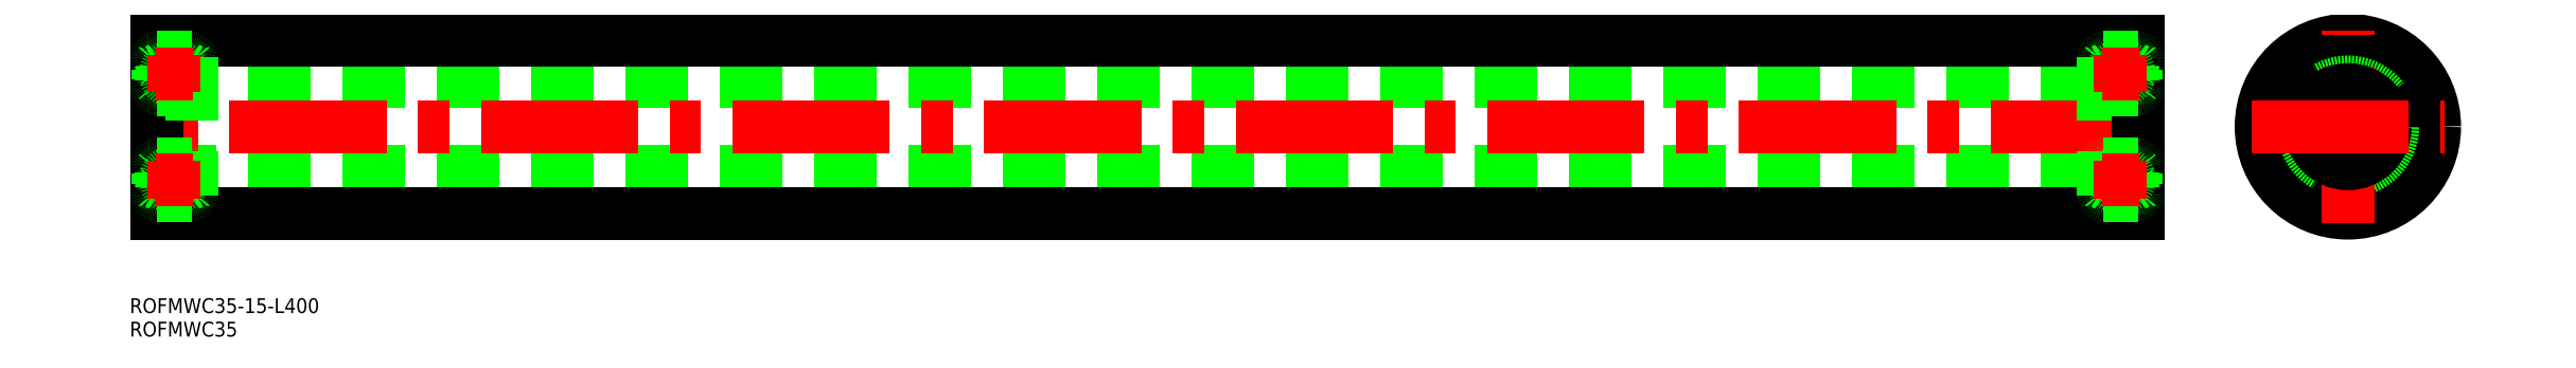
<metadata>
{"format":"dxf","ext":"dxf","renderer":"ezdxf+matplotlib","layout":"modelspace","background":"white","min_lineweight":24,"dpi":150}
</metadata>
<code>
0
SECTION
2
ENTITIES
0
LINE
8
0
10
393
20
-9.05
30
0
11
7
21
-9.05
31
0
0
LINE
8
0
10
393
20
9.05
30
0
11
7
21
9.05
31
0
0
LINE
8
0
10
400
20
-17.5
30
0
11
-2.84e-14
21
-17.5
31
0
0
LINE
8
0
10
400
20
17.5
30
0
11
2.13e-14
21
17.5
31
0
0
LINE
8
CENTER
10
402
20
0
30
0
11
-2
21
0
31
0
0
LINE
8
0
10
2.55e-14
20
17.5
30
0
11
-3.26e-14
21
-17.5
31
0
0
TEXT
8
0
10
-5.461
20
-42.48
30
0
40
3
1
ROFMWC35
0
TEXT
8
0
10
-5.461
20
-37.73
30
0
40
3
1
ROFMWC35-15-L400
0
CIRCLE
8
0
10
442.4
20
1.07e-14
30
0
40
17.5
0
CIRCLE
8
0
10
442.4
20
1.07e-14
30
0
40
14
0
CIRCLE
8
0
10
442.4
20
1.07e-14
30
0
40
9.05
0
LINE
8
0
10
393
20
14
30
0
11
393
21
-14
31
0
0
LINE
8
0
10
400
20
17.5
30
0
11
400
21
-17.5
31
0
0
LINE
8
CENTER
10
442.4
20
-19.5
30
0
11
442.4
21
19.5
31
0
0
LINE
8
0
10
393
20
-14
30
0
11
400
21
-14
31
0
0
CIRCLE
8
0
10
442.4
20
1.07e-14
30
0
40
7.5
0
LINE
8
CENTER
10
422.9
20
-1e-15
30
0
11
461.9
21
1.16e-14
31
0
0
LINE
8
0
10
393
20
-7.5
30
0
11
400
21
-7.5
31
0
0
LINE
8
0
10
393
20
7.5
30
0
11
400
21
7.5
31
0
0
LINE
8
0
10
393
20
14
30
0
11
400
21
14
31
0
0
LINE
8
0
10
5.68e-14
20
-7.5
30
0
11
7
21
-7.5
31
0
0
LINE
8
0
10
0
20
-14
30
0
11
7
21
-14
31
0
0
LINE
8
0
10
5.68e-14
20
7.5
30
0
11
7
21
7.5
31
0
0
LINE
8
0
10
1.137e-13
20
14
30
0
11
7
21
14
31
0
0
LINE
8
0
10
7
20
14
30
0
11
7
21
-14
31
0
0
LINE
8
0
10
0.1
20
12.55
30
0
11
0.46
21
12.55
31
0
0
LINE
8
0
10
0.1
20
9.2
30
0
11
0.45
21
9.2
31
0
0
ARC
8
0
10
0.531
20
9.55
30
0
40
0.2
50
180
51
270
0
ARC
8
0
10
0.1
20
12.65
30
0
40
0.1
50
180
51
270
0
ARC
8
0
10
0.1
20
9.1
30
0
40
0.1
50
90
51
180
0
LINE
8
0
10
4.861
20
9.65
30
0
11
5.626
21
9.65
31
0
0
LINE
8
0
10
4.861
20
11.85
30
0
11
5.697
21
11.85
31
0
0
CIRCLE
8
0
10
3.5
20
10.75
30
0
40
1.75
0
ARC
8
0
10
0.8494
20
12.55
30
0
40
0.3
50
4.935
51
140.1
0
LINE
8
0
10
0.602
20
12.41
30
0
11
0.7721
21
12.61
31
0
0
LINE
8
0
10
0.743
20
12.27
30
0
11
0.602
21
12.41
31
0
0
LINE
8
0
10
0.4484
20
12.54
30
0
11
0.6192
21
12.74
31
0
0
ARC
8
0
10
0.6019
20
12.41
30
0
40
0.2
50
140.1
51
225
0
ARC
8
0
10
0.8486
20
12.55
30
0
40
0.1
50
3.102
51
140
0
LINE
8
0
10
2.139
20
9.65
30
0
11
1.374
21
9.65
31
0
0
LINE
8
0
10
2.139
20
11.85
30
0
11
1.303
21
11.85
31
0
0
ARC
8
0
10
1.374
20
9.55
30
0
40
0.1
50
90
51
160
0
LINE
8
0
10
0.531
20
11.46
30
0
11
0.531
21
9.55
31
0
0
LINE
8
0
10
0.331
20
11.57
30
0
11
0.331
21
9.55
31
0
0
LINE
8
0
10
0.931
20
9.55
30
0
11
0.531
21
9.55
31
0
0
LINE
8
0
10
0.531
20
9.35
30
0
11
0.931
21
9.35
31
0
0
ARC
8
0
10
0.7948
20
9.1
30
0
40
0.2
50
220
51
270
0
LINE
8
0
10
0.45
20
9.2
30
0
11
0.6416
21
8.971
31
0
0
LINE
8
0
10
0.931
20
9.35
30
0
11
0.931
21
9.55
31
0
0
LINE
8
0
10
0.7948
20
8.9
30
0
11
0.8909
21
8.9
31
0
0
ARC
8
0
10
0.8909
20
9.1
30
0
40
0.2
50
270
51
340
0
LINE
8
0
10
1.181
20
11.83
30
0
11
0.531
21
11.46
31
0
0
LINE
8
0
10
0.981
20
11.95
30
0
11
0.331
21
11.57
31
0
0
LINE
8
0
10
1.079
20
9.032
30
0
11
1.28
21
9.584
31
0
0
ARC
8
0
10
1.303
20
11.95
30
0
40
0.1
50
184.9
51
270
0
LINE
8
0
10
0.602
20
12.12
30
0
11
0.743
21
12.27
31
0
0
LINE
8
0
10
0.602
20
12.12
30
0
11
0.4605
21
12.27
31
0
0
LINE
8
0
10
1.181
20
12.2
30
0
11
1.181
21
11.83
31
0
0
LINE
8
0
10
0.9485
20
12.55
30
0
11
0.981
21
11.95
31
0
0
LINE
8
0
10
1.148
20
12.57
30
0
11
1.203
21
11.94
31
0
0
ARC
8
0
10
6.151
20
12.55
30
0
40
0.3
50
39.86
51
175.1
0
LINE
8
0
10
6.9
20
12.55
30
0
11
6.54
21
12.55
31
0
0
ARC
8
0
10
6.398
20
12.41
30
0
40
0.2
50
315
51
39.86
0
LINE
8
0
10
6.552
20
12.54
30
0
11
6.381
21
12.74
31
0
0
ARC
8
0
10
6.151
20
12.55
30
0
40
0.1
50
40.05
51
176.9
0
LINE
8
0
10
6.398
20
12.41
30
0
11
6.228
21
12.61
31
0
0
LINE
8
0
10
6.257
20
12.27
30
0
11
6.398
21
12.41
31
0
0
ARC
8
0
10
6.9
20
12.65
30
0
40
0.1
50
270
51
0
0
LINE
8
0
10
6.669
20
11.57
30
0
11
6.669
21
9.55
31
0
0
LINE
8
0
10
6.469
20
11.46
30
0
11
6.469
21
9.55
31
0
0
ARC
8
0
10
6.109
20
9.1
30
0
40
0.2
50
200
51
270
0
LINE
8
0
10
5.921
20
9.032
30
0
11
5.72
21
9.584
31
0
0
ARC
8
0
10
5.626
20
9.55
30
0
40
0.1
50
20.01
51
90
0
LINE
8
0
10
6.205
20
8.9
30
0
11
6.109
21
8.9
31
0
0
ARC
8
0
10
6.205
20
9.1
30
0
40
0.2
50
270
51
320
0
LINE
8
0
10
6.55
20
9.2
30
0
11
6.358
21
8.971
31
0
0
ARC
8
0
10
6.469
20
9.55
30
0
40
0.2
50
270
51
0
0
LINE
8
0
10
6.469
20
9.35
30
0
11
6.069
21
9.35
31
0
0
LINE
8
0
10
6.9
20
9.2
30
0
11
6.55
21
9.2
31
0
0
LINE
8
0
10
6.069
20
9.35
30
0
11
6.069
21
9.55
31
0
0
LINE
8
0
10
6.069
20
9.55
30
0
11
6.469
21
9.55
31
0
0
LINE
8
0
10
5.819
20
11.83
30
0
11
6.469
21
11.46
31
0
0
ARC
8
0
10
5.697
20
11.95
30
0
40
0.1
50
270
51
355.1
0
LINE
8
0
10
6.019
20
11.95
30
0
11
6.669
21
11.57
31
0
0
ARC
8
0
10
6.9
20
9.1
30
0
40
0.1
50
0
51
90
0
LINE
8
0
10
5.852
20
12.57
30
0
11
5.797
21
11.94
31
0
0
LINE
8
0
10
5.819
20
12.2
30
0
11
5.819
21
11.83
31
0
0
LINE
8
0
10
6.398
20
12.12
30
0
11
6.54
21
12.27
31
0
0
LINE
8
0
10
6.052
20
12.55
30
0
11
6.019
21
11.95
31
0
0
LINE
8
0
10
6.398
20
12.12
30
0
11
6.257
21
12.27
31
0
0
LINE
8
0
10
0.1
20
-9.2
30
0
11
0.45
21
-9.2
31
0
0
ARC
8
0
10
0.531
20
-9.55
30
0
40
0.2
50
90
51
180
0
LINE
8
0
10
0.1
20
-12.55
30
0
11
0.46
21
-12.55
31
0
0
ARC
8
0
10
0.1
20
-12.65
30
0
40
0.1
50
90
51
180
0
ARC
8
0
10
0.1
20
-9.1
30
0
40
0.1
50
180
51
270
0
LINE
8
0
10
6.398
20
-12.12
30
0
11
6.257
21
-12.27
31
0
0
LINE
8
0
10
6.398
20
-12.12
30
0
11
6.54
21
-12.27
31
0
0
LINE
8
0
10
5.852
20
-12.57
30
0
11
5.797
21
-11.94
31
0
0
LINE
8
0
10
6.052
20
-12.55
30
0
11
6.019
21
-11.95
31
0
0
LINE
8
0
10
0.602
20
-12.12
30
0
11
0.4605
21
-12.27
31
0
0
LINE
8
0
10
0.602
20
-12.12
30
0
11
0.743
21
-12.27
31
0
0
LINE
8
0
10
1.148
20
-12.57
30
0
11
1.203
21
-11.94
31
0
0
LINE
8
0
10
0.9485
20
-12.55
30
0
11
0.981
21
-11.95
31
0
0
CIRCLE
8
0
10
3.5
20
-10.75
30
0
40
1.75
0
LINE
8
0
10
0.743
20
-12.27
30
0
11
0.602
21
-12.41
31
0
0
LINE
8
0
10
0.4484
20
-12.54
30
0
11
0.6192
21
-12.74
31
0
0
ARC
8
0
10
0.8486
20
-12.55
30
0
40
0.1
50
220
51
356.9
0
ARC
8
0
10
0.8494
20
-12.55
30
0
40
0.3
50
219.9
51
355.1
0
ARC
8
0
10
0.6019
20
-12.41
30
0
40
0.2
50
135
51
219.9
0
LINE
8
0
10
0.602
20
-12.41
30
0
11
0.7721
21
-12.61
31
0
0
LINE
8
0
10
6.257
20
-12.27
30
0
11
6.398
21
-12.41
31
0
0
ARC
8
0
10
6.151
20
-12.55
30
0
40
0.3
50
184.9
51
320.1
0
ARC
8
0
10
6.151
20
-12.55
30
0
40
0.1
50
183.1
51
320
0
LINE
8
0
10
6.552
20
-12.54
30
0
11
6.381
21
-12.74
31
0
0
LINE
8
0
10
6.9
20
-12.55
30
0
11
6.54
21
-12.55
31
0
0
ARC
8
0
10
6.9
20
-12.65
30
0
40
0.1
50
0
51
90
0
LINE
8
0
10
6.398
20
-12.41
30
0
11
6.228
21
-12.61
31
0
0
ARC
8
0
10
6.398
20
-12.41
30
0
40
0.2
50
320.1
51
45
0
LINE
8
0
10
4.861
20
-11.85
30
0
11
5.697
21
-11.85
31
0
0
LINE
8
0
10
4.861
20
-9.65
30
0
11
5.626
21
-9.65
31
0
0
LINE
8
0
10
2.139
20
-11.85
30
0
11
1.303
21
-11.85
31
0
0
LINE
8
0
10
2.139
20
-9.65
30
0
11
1.374
21
-9.65
31
0
0
ARC
8
0
10
1.374
20
-9.55
30
0
40
0.1
50
200
51
270
0
LINE
8
0
10
0.981
20
-11.95
30
0
11
0.331
21
-11.57
31
0
0
LINE
8
0
10
1.181
20
-11.83
30
0
11
0.531
21
-11.46
31
0
0
LINE
8
0
10
1.181
20
-12.2
30
0
11
1.181
21
-11.83
31
0
0
LINE
8
0
10
0.331
20
-11.57
30
0
11
0.331
21
-9.55
31
0
0
LINE
8
0
10
0.531
20
-11.46
30
0
11
0.531
21
-9.55
31
0
0
ARC
8
0
10
0.8909
20
-9.1
30
0
40
0.2
50
20.01
51
90
0
LINE
8
0
10
0.7948
20
-8.9
30
0
11
0.8909
21
-8.9
31
0
0
ARC
8
0
10
0.7948
20
-9.1
30
0
40
0.2
50
90
51
140
0
LINE
8
0
10
0.45
20
-9.2
30
0
11
0.6416
21
-8.971
31
0
0
LINE
8
0
10
0.531
20
-9.35
30
0
11
0.931
21
-9.35
31
0
0
LINE
8
0
10
0.931
20
-9.35
30
0
11
0.931
21
-9.55
31
0
0
LINE
8
0
10
0.931
20
-9.55
30
0
11
0.531
21
-9.55
31
0
0
ARC
8
0
10
1.303
20
-11.95
30
0
40
0.1
50
90
51
175.1
0
LINE
8
0
10
1.079
20
-9.032
30
0
11
1.28
21
-9.584
31
0
0
LINE
8
0
10
6.205
20
-8.9
30
0
11
6.109
21
-8.9
31
0
0
LINE
8
0
10
5.819
20
-11.83
30
0
11
6.469
21
-11.46
31
0
0
LINE
8
0
10
6.019
20
-11.95
30
0
11
6.669
21
-11.57
31
0
0
LINE
8
0
10
5.819
20
-12.2
30
0
11
5.819
21
-11.83
31
0
0
ARC
8
0
10
5.697
20
-11.95
30
0
40
0.1
50
4.935
51
90
0
LINE
8
0
10
6.469
20
-11.46
30
0
11
6.469
21
-9.55
31
0
0
LINE
8
0
10
6.669
20
-11.57
30
0
11
6.669
21
-9.55
31
0
0
ARC
8
0
10
5.626
20
-9.55
30
0
40
0.1
50
270
51
340
0
ARC
8
0
10
6.109
20
-9.1
30
0
40
0.2
50
90
51
160
0
LINE
8
0
10
5.921
20
-9.032
30
0
11
5.72
21
-9.584
31
0
0
LINE
8
0
10
6.069
20
-9.55
30
0
11
6.469
21
-9.55
31
0
0
LINE
8
0
10
6.069
20
-9.35
30
0
11
6.069
21
-9.55
31
0
0
LINE
8
0
10
6.9
20
-9.2
30
0
11
6.55
21
-9.2
31
0
0
LINE
8
0
10
6.469
20
-9.35
30
0
11
6.069
21
-9.35
31
0
0
ARC
8
0
10
6.469
20
-9.55
30
0
40
0.2
50
0
51
90
0
LINE
8
0
10
6.55
20
-9.2
30
0
11
6.358
21
-8.971
31
0
0
ARC
8
0
10
6.205
20
-9.1
30
0
40
0.2
50
39.98
51
90
0
ARC
8
0
10
6.9
20
-9.1
30
0
40
0.1
50
270
51
0
0
ARC
8
0
10
6.7
20
-13.7
30
0
40
0.3
50
270
51
0
0
ARC
8
0
10
0.3
20
-13.7
30
0
40
0.3
50
180
51
270
0
ARC
8
0
10
0.3
20
-7.8
30
0
40
0.3
50
90
51
180
0
ARC
8
0
10
6.7
20
-7.8
30
0
40
0.3
50
0
51
90
0
ARC
8
0
10
0.3
20
7.8
30
0
40
0.3
50
180
51
270
0
ARC
8
0
10
6.7
20
7.8
30
0
40
0.3
50
270
51
0
0
ARC
8
0
10
6.7
20
13.7
30
0
40
0.3
50
0
51
90
0
ARC
8
0
10
0.3
20
13.7
30
0
40
0.3
50
90
51
180
0
LINE
8
0
10
393.1
20
12.55
30
0
11
393.5
21
12.55
31
0
0
LINE
8
0
10
393.1
20
9.2
30
0
11
393.4
21
9.2
31
0
0
ARC
8
0
10
393.5
20
9.55
30
0
40
0.2
50
180
51
270
0
ARC
8
0
10
393.1
20
12.65
30
0
40
0.1
50
180
51
270
0
ARC
8
0
10
393.1
20
9.1
30
0
40
0.1
50
90
51
180
0
LINE
8
0
10
397.9
20
9.65
30
0
11
398.6
21
9.65
31
0
0
LINE
8
0
10
397.9
20
11.85
30
0
11
398.7
21
11.85
31
0
0
CIRCLE
8
0
10
396.5
20
10.75
30
0
40
1.75
0
ARC
8
0
10
393.8
20
12.55
30
0
40
0.3
50
4.935
51
140.1
0
LINE
8
0
10
393.6
20
12.41
30
0
11
393.8
21
12.61
31
0
0
LINE
8
0
10
393.7
20
12.27
30
0
11
393.6
21
12.41
31
0
0
LINE
8
0
10
393.4
20
12.54
30
0
11
393.6
21
12.74
31
0
0
ARC
8
0
10
393.6
20
12.41
30
0
40
0.2
50
140.1
51
225
0
ARC
8
0
10
393.8
20
12.55
30
0
40
0.1
50
3.102
51
140
0
LINE
8
0
10
395.1
20
9.65
30
0
11
394.4
21
9.65
31
0
0
LINE
8
0
10
395.1
20
11.85
30
0
11
394.3
21
11.85
31
0
0
ARC
8
0
10
394.4
20
9.55
30
0
40
0.1
50
90
51
160
0
LINE
8
0
10
393.5
20
11.46
30
0
11
393.5
21
9.55
31
0
0
LINE
8
0
10
393.3
20
11.57
30
0
11
393.3
21
9.55
31
0
0
LINE
8
0
10
393.9
20
9.55
30
0
11
393.5
21
9.55
31
0
0
LINE
8
0
10
393.5
20
9.35
30
0
11
393.9
21
9.35
31
0
0
ARC
8
0
10
393.8
20
9.1
30
0
40
0.2
50
220
51
270
0
LINE
8
0
10
393.4
20
9.2
30
0
11
393.6
21
8.971
31
0
0
LINE
8
0
10
393.9
20
9.35
30
0
11
393.9
21
9.55
31
0
0
LINE
8
0
10
393.8
20
8.9
30
0
11
393.9
21
8.9
31
0
0
ARC
8
0
10
393.9
20
9.1
30
0
40
0.2
50
270
51
340
0
LINE
8
0
10
394.2
20
11.83
30
0
11
393.5
21
11.46
31
0
0
LINE
8
0
10
394
20
11.95
30
0
11
393.3
21
11.57
31
0
0
LINE
8
0
10
394.1
20
9.032
30
0
11
394.3
21
9.584
31
0
0
ARC
8
0
10
394.3
20
11.95
30
0
40
0.1
50
184.9
51
270
0
LINE
8
0
10
393.6
20
12.12
30
0
11
393.7
21
12.27
31
0
0
LINE
8
0
10
393.6
20
12.12
30
0
11
393.5
21
12.27
31
0
0
LINE
8
0
10
394.2
20
12.2
30
0
11
394.2
21
11.83
31
0
0
LINE
8
0
10
393.9
20
12.55
30
0
11
394
21
11.95
31
0
0
LINE
8
0
10
394.1
20
12.57
30
0
11
394.2
21
11.94
31
0
0
ARC
8
0
10
399.2
20
12.55
30
0
40
0.3
50
39.86
51
175.1
0
LINE
8
0
10
399.9
20
12.55
30
0
11
399.5
21
12.55
31
0
0
ARC
8
0
10
399.4
20
12.41
30
0
40
0.2
50
315
51
39.86
0
LINE
8
0
10
399.6
20
12.54
30
0
11
399.4
21
12.74
31
0
0
ARC
8
0
10
399.2
20
12.55
30
0
40
0.1
50
40.05
51
176.9
0
LINE
8
0
10
399.4
20
12.41
30
0
11
399.2
21
12.61
31
0
0
LINE
8
0
10
399.3
20
12.27
30
0
11
399.4
21
12.41
31
0
0
ARC
8
0
10
399.9
20
12.65
30
0
40
0.1
50
270
51
0
0
LINE
8
0
10
399.7
20
11.57
30
0
11
399.7
21
9.55
31
0
0
LINE
8
0
10
399.5
20
11.46
30
0
11
399.5
21
9.55
31
0
0
ARC
8
0
10
399.1
20
9.1
30
0
40
0.2
50
200
51
270
0
LINE
8
0
10
398.9
20
9.032
30
0
11
398.7
21
9.584
31
0
0
ARC
8
0
10
398.6
20
9.55
30
0
40
0.1
50
20.01
51
90
0
LINE
8
0
10
399.2
20
8.9
30
0
11
399.1
21
8.9
31
0
0
ARC
8
0
10
399.2
20
9.1
30
0
40
0.2
50
270
51
320
0
LINE
8
0
10
399.6
20
9.2
30
0
11
399.4
21
8.971
31
0
0
ARC
8
0
10
399.5
20
9.55
30
0
40
0.2
50
270
51
0
0
LINE
8
0
10
399.5
20
9.35
30
0
11
399.1
21
9.35
31
0
0
LINE
8
0
10
399.9
20
9.2
30
0
11
399.6
21
9.2
31
0
0
LINE
8
0
10
399.1
20
9.35
30
0
11
399.1
21
9.55
31
0
0
LINE
8
0
10
399.1
20
9.55
30
0
11
399.5
21
9.55
31
0
0
LINE
8
0
10
398.8
20
11.83
30
0
11
399.5
21
11.46
31
0
0
ARC
8
0
10
398.7
20
11.95
30
0
40
0.1
50
270
51
355.1
0
LINE
8
0
10
399
20
11.95
30
0
11
399.7
21
11.57
31
0
0
ARC
8
0
10
399.9
20
9.1
30
0
40
0.1
50
0
51
90
0
LINE
8
0
10
398.9
20
12.57
30
0
11
398.8
21
11.94
31
0
0
LINE
8
0
10
398.8
20
12.2
30
0
11
398.8
21
11.83
31
0
0
LINE
8
0
10
399.4
20
12.12
30
0
11
399.5
21
12.27
31
0
0
LINE
8
0
10
399.1
20
12.55
30
0
11
399
21
11.95
31
0
0
LINE
8
0
10
399.4
20
12.12
30
0
11
399.3
21
12.27
31
0
0
LINE
8
0
10
393.1
20
-9.2
30
0
11
393.4
21
-9.2
31
0
0
ARC
8
0
10
393.5
20
-9.55
30
0
40
0.2
50
90
51
180
0
LINE
8
0
10
393.1
20
-12.55
30
0
11
393.5
21
-12.55
31
0
0
ARC
8
0
10
393.1
20
-12.65
30
0
40
0.1
50
90
51
180
0
ARC
8
0
10
393.1
20
-9.1
30
0
40
0.1
50
180
51
270
0
LINE
8
0
10
399.4
20
-12.12
30
0
11
399.3
21
-12.27
31
0
0
LINE
8
0
10
399.4
20
-12.12
30
0
11
399.5
21
-12.27
31
0
0
LINE
8
0
10
398.9
20
-12.57
30
0
11
398.8
21
-11.94
31
0
0
LINE
8
0
10
399.1
20
-12.55
30
0
11
399
21
-11.95
31
0
0
LINE
8
0
10
393.6
20
-12.12
30
0
11
393.5
21
-12.27
31
0
0
LINE
8
0
10
393.6
20
-12.12
30
0
11
393.7
21
-12.27
31
0
0
LINE
8
0
10
394.1
20
-12.57
30
0
11
394.2
21
-11.94
31
0
0
LINE
8
0
10
393.9
20
-12.55
30
0
11
394
21
-11.95
31
0
0
CIRCLE
8
0
10
396.5
20
-10.75
30
0
40
1.75
0
LINE
8
0
10
393.7
20
-12.27
30
0
11
393.6
21
-12.41
31
0
0
LINE
8
0
10
393.4
20
-12.54
30
0
11
393.6
21
-12.74
31
0
0
ARC
8
0
10
393.8
20
-12.55
30
0
40
0.1
50
220
51
356.9
0
ARC
8
0
10
393.8
20
-12.55
30
0
40
0.3
50
219.9
51
355.1
0
ARC
8
0
10
393.6
20
-12.41
30
0
40
0.2
50
135
51
219.9
0
LINE
8
0
10
393.6
20
-12.41
30
0
11
393.8
21
-12.61
31
0
0
LINE
8
0
10
399.3
20
-12.27
30
0
11
399.4
21
-12.41
31
0
0
ARC
8
0
10
399.2
20
-12.55
30
0
40
0.3
50
184.9
51
320.1
0
ARC
8
0
10
399.2
20
-12.55
30
0
40
0.1
50
183.1
51
320
0
LINE
8
0
10
399.6
20
-12.54
30
0
11
399.4
21
-12.74
31
0
0
LINE
8
0
10
399.9
20
-12.55
30
0
11
399.5
21
-12.55
31
0
0
ARC
8
0
10
399.9
20
-12.65
30
0
40
0.1
50
0
51
90
0
LINE
8
0
10
399.4
20
-12.41
30
0
11
399.2
21
-12.61
31
0
0
ARC
8
0
10
399.4
20
-12.41
30
0
40
0.2
50
320.1
51
45
0
LINE
8
0
10
397.9
20
-11.85
30
0
11
398.7
21
-11.85
31
0
0
LINE
8
0
10
397.9
20
-9.65
30
0
11
398.6
21
-9.65
31
0
0
LINE
8
0
10
395.1
20
-11.85
30
0
11
394.3
21
-11.85
31
0
0
LINE
8
0
10
395.1
20
-9.65
30
0
11
394.4
21
-9.65
31
0
0
ARC
8
0
10
394.4
20
-9.55
30
0
40
0.1
50
200
51
270
0
LINE
8
0
10
394
20
-11.95
30
0
11
393.3
21
-11.57
31
0
0
LINE
8
0
10
394.2
20
-11.83
30
0
11
393.5
21
-11.46
31
0
0
LINE
8
0
10
394.2
20
-12.2
30
0
11
394.2
21
-11.83
31
0
0
LINE
8
0
10
393.3
20
-11.57
30
0
11
393.3
21
-9.55
31
0
0
LINE
8
0
10
393.5
20
-11.46
30
0
11
393.5
21
-9.55
31
0
0
ARC
8
0
10
393.9
20
-9.1
30
0
40
0.2
50
20.01
51
90
0
LINE
8
0
10
393.8
20
-8.9
30
0
11
393.9
21
-8.9
31
0
0
ARC
8
0
10
393.8
20
-9.1
30
0
40
0.2
50
90
51
140
0
LINE
8
0
10
393.4
20
-9.2
30
0
11
393.6
21
-8.971
31
0
0
LINE
8
0
10
393.5
20
-9.35
30
0
11
393.9
21
-9.35
31
0
0
LINE
8
0
10
393.9
20
-9.35
30
0
11
393.9
21
-9.55
31
0
0
LINE
8
0
10
393.9
20
-9.55
30
0
11
393.5
21
-9.55
31
0
0
ARC
8
0
10
394.3
20
-11.95
30
0
40
0.1
50
90
51
175.1
0
LINE
8
0
10
394.1
20
-9.032
30
0
11
394.3
21
-9.584
31
0
0
LINE
8
0
10
399.2
20
-8.9
30
0
11
399.1
21
-8.9
31
0
0
LINE
8
0
10
398.8
20
-11.83
30
0
11
399.5
21
-11.46
31
0
0
LINE
8
0
10
399
20
-11.95
30
0
11
399.7
21
-11.57
31
0
0
LINE
8
0
10
398.8
20
-12.2
30
0
11
398.8
21
-11.83
31
0
0
ARC
8
0
10
398.7
20
-11.95
30
0
40
0.1
50
4.935
51
90
0
LINE
8
0
10
399.5
20
-11.46
30
0
11
399.5
21
-9.55
31
0
0
LINE
8
0
10
399.7
20
-11.57
30
0
11
399.7
21
-9.55
31
0
0
ARC
8
0
10
398.6
20
-9.55
30
0
40
0.1
50
270
51
340
0
ARC
8
0
10
399.1
20
-9.1
30
0
40
0.2
50
90
51
160
0
LINE
8
0
10
398.9
20
-9.032
30
0
11
398.7
21
-9.584
31
0
0
LINE
8
0
10
399.1
20
-9.55
30
0
11
399.5
21
-9.55
31
0
0
LINE
8
0
10
399.1
20
-9.35
30
0
11
399.1
21
-9.55
31
0
0
LINE
8
0
10
399.9
20
-9.2
30
0
11
399.6
21
-9.2
31
0
0
LINE
8
0
10
399.5
20
-9.35
30
0
11
399.1
21
-9.35
31
0
0
ARC
8
0
10
399.5
20
-9.55
30
0
40
0.2
50
0
51
90
0
LINE
8
0
10
399.6
20
-9.2
30
0
11
399.4
21
-8.971
31
0
0
ARC
8
0
10
399.2
20
-9.1
30
0
40
0.2
50
39.98
51
90
0
ARC
8
0
10
399.9
20
-9.1
30
0
40
0.1
50
270
51
0
0
ARC
8
0
10
399.7
20
-13.7
30
0
40
0.3
50
270
51
0
0
ARC
8
0
10
393.3
20
-13.7
30
0
40
0.3
50
180
51
270
0
ARC
8
0
10
393.3
20
-7.8
30
0
40
0.3
50
90
51
180
0
ARC
8
0
10
399.7
20
-7.8
30
0
40
0.3
50
0
51
90
0
ARC
8
0
10
393.3
20
7.8
30
0
40
0.3
50
180
51
270
0
ARC
8
0
10
399.7
20
7.8
30
0
40
0.3
50
270
51
0
0
ARC
8
0
10
399.7
20
13.7
30
0
40
0.3
50
0
51
90
0
ARC
8
0
10
393.3
20
13.7
30
0
40
0.3
50
90
51
180
0
LINE
8
CENTER
10
3.5
20
-7
30
0
11
3.5
21
-14.5
31
0
0
LINE
8
CENTER
10
-0.25
20
-10.75
30
0
11
7.25
21
-10.75
31
0
0
LINE
8
CENTER
10
-0.25
20
10.75
30
0
11
7.25
21
10.75
31
0
0
LINE
8
CENTER
10
3.5
20
14.5
30
0
11
3.5
21
7
31
0
0
LINE
8
CENTER
10
392.7
20
10.75
30
0
11
400.2
21
10.75
31
0
0
LINE
8
CENTER
10
396.5
20
14.5
30
0
11
396.5
21
7
31
0
0
LINE
8
CENTER
10
392.7
20
-10.75
30
0
11
400.2
21
-10.75
31
0
0
LINE
8
CENTER
10
396.5
20
-7
30
0
11
396.5
21
-14.5
31
0
0
ENDSEC
0
EOF

</code>
